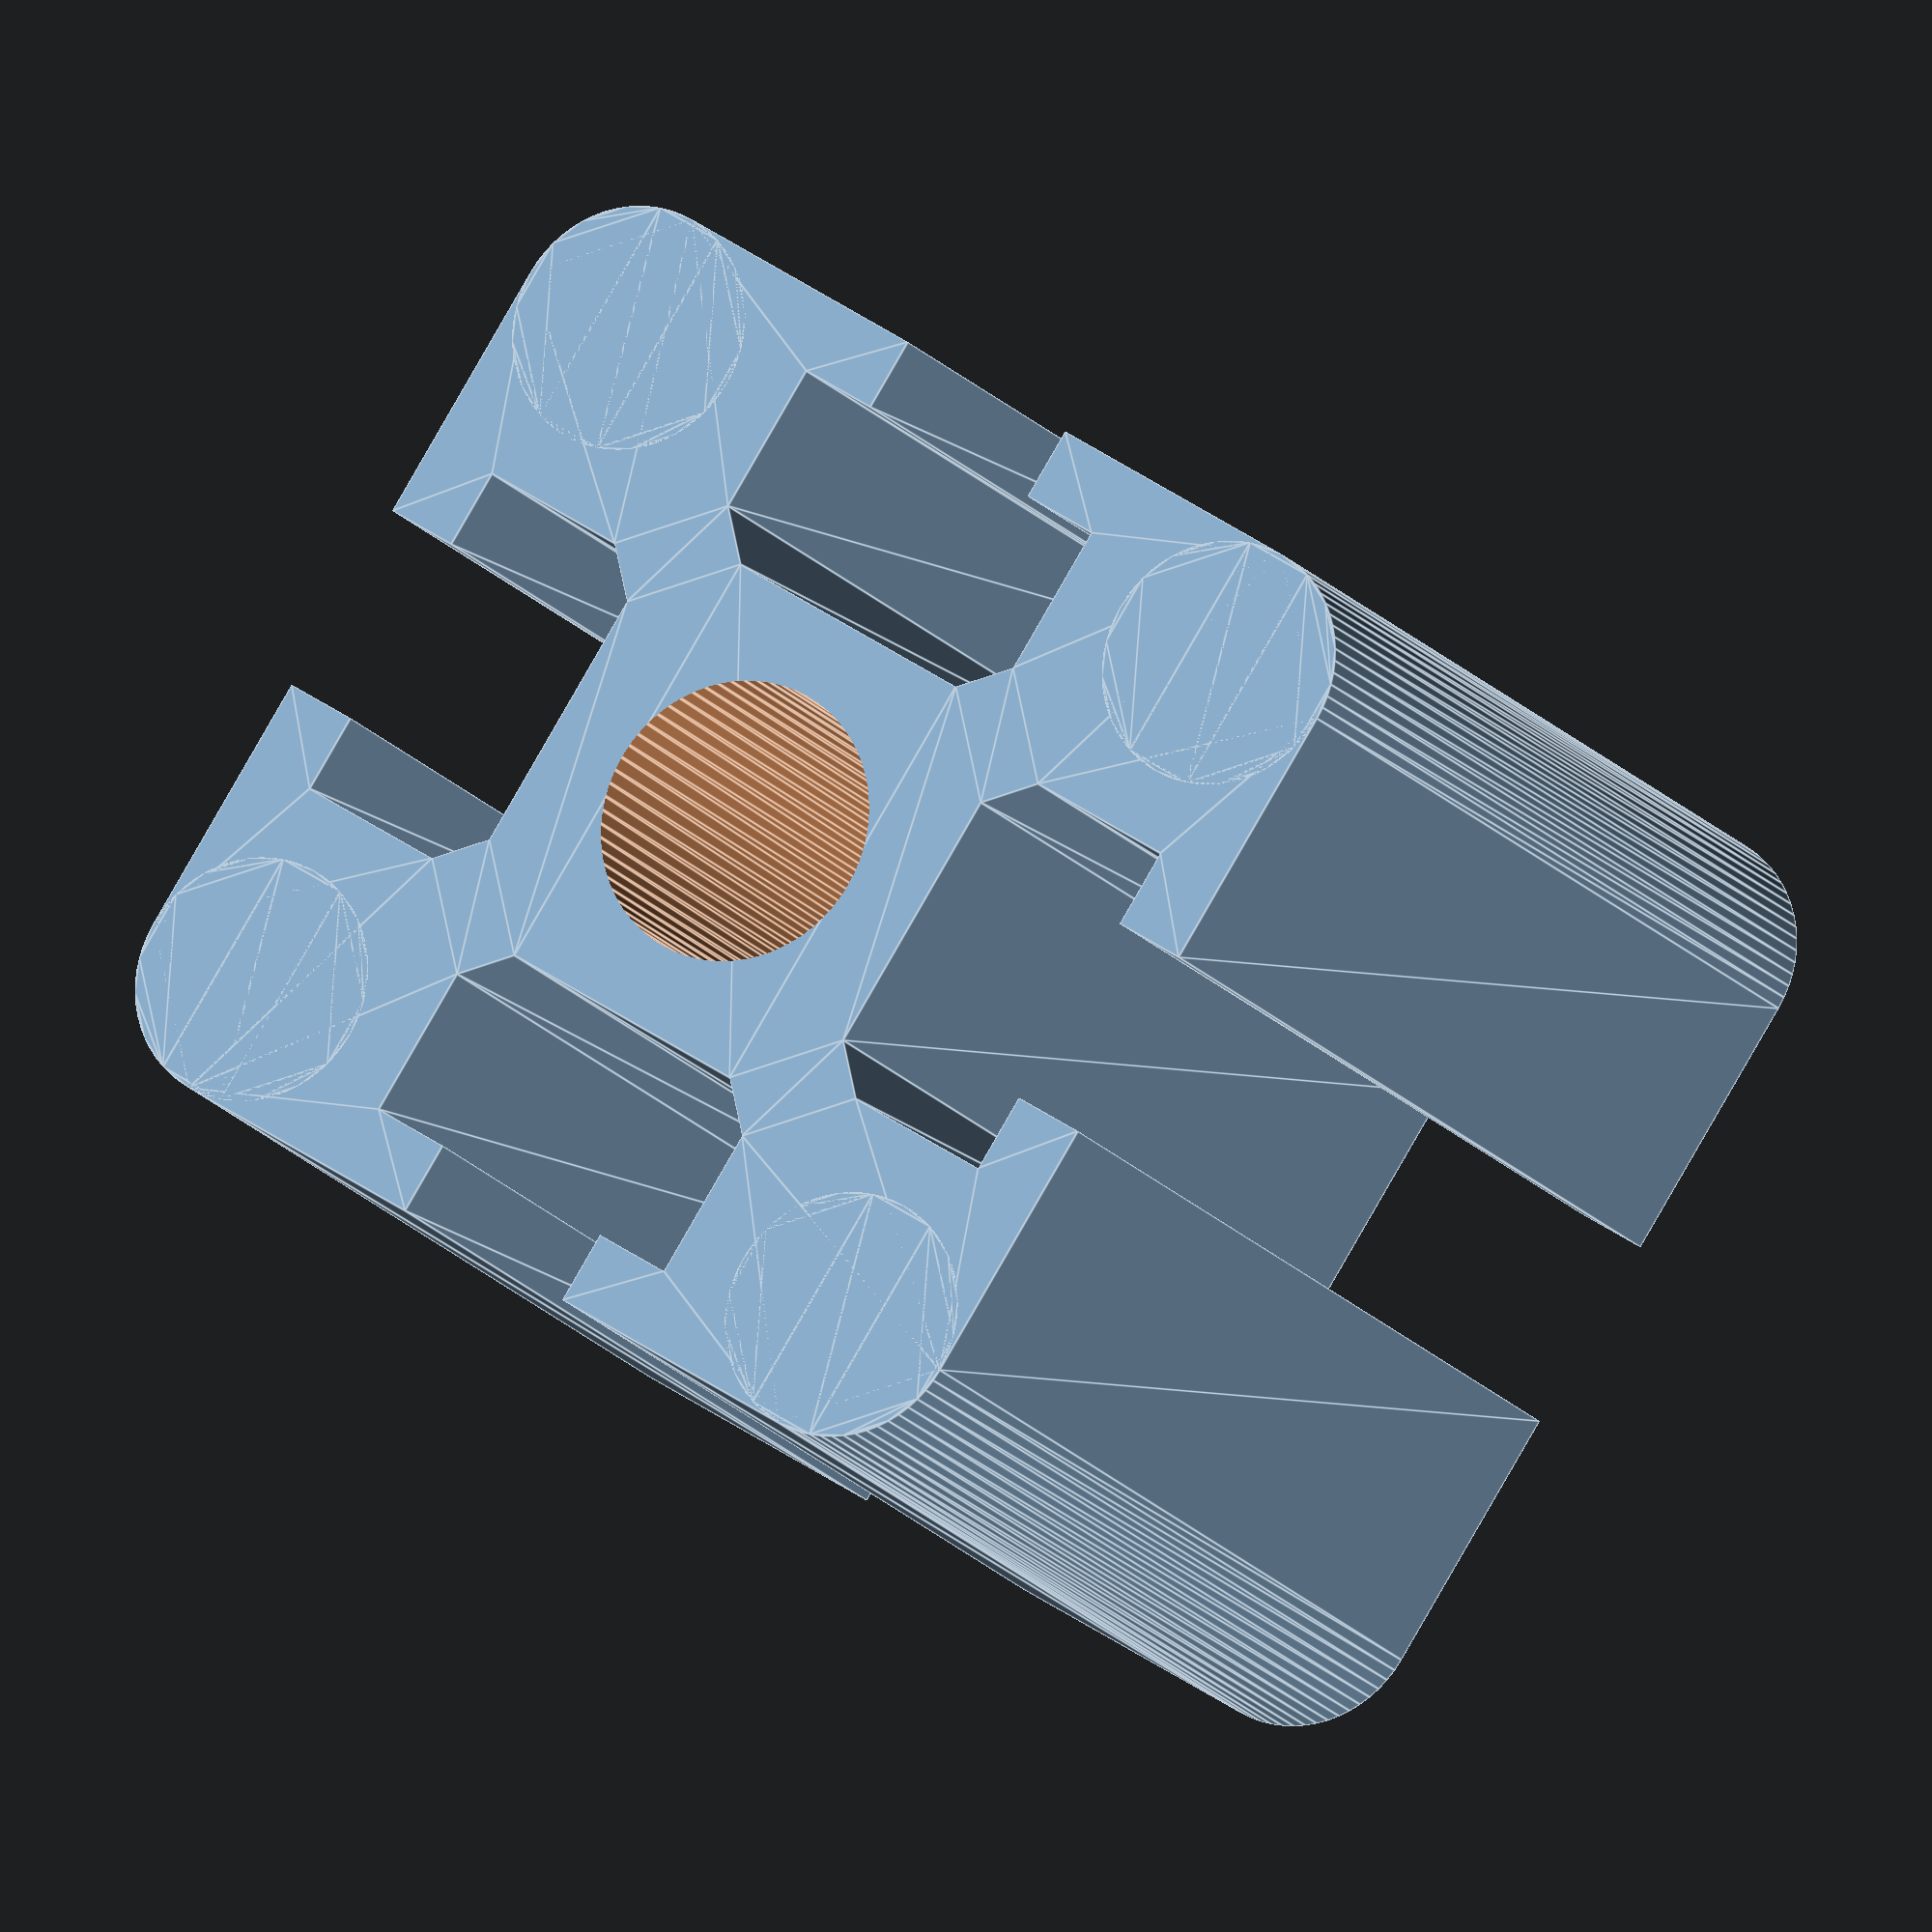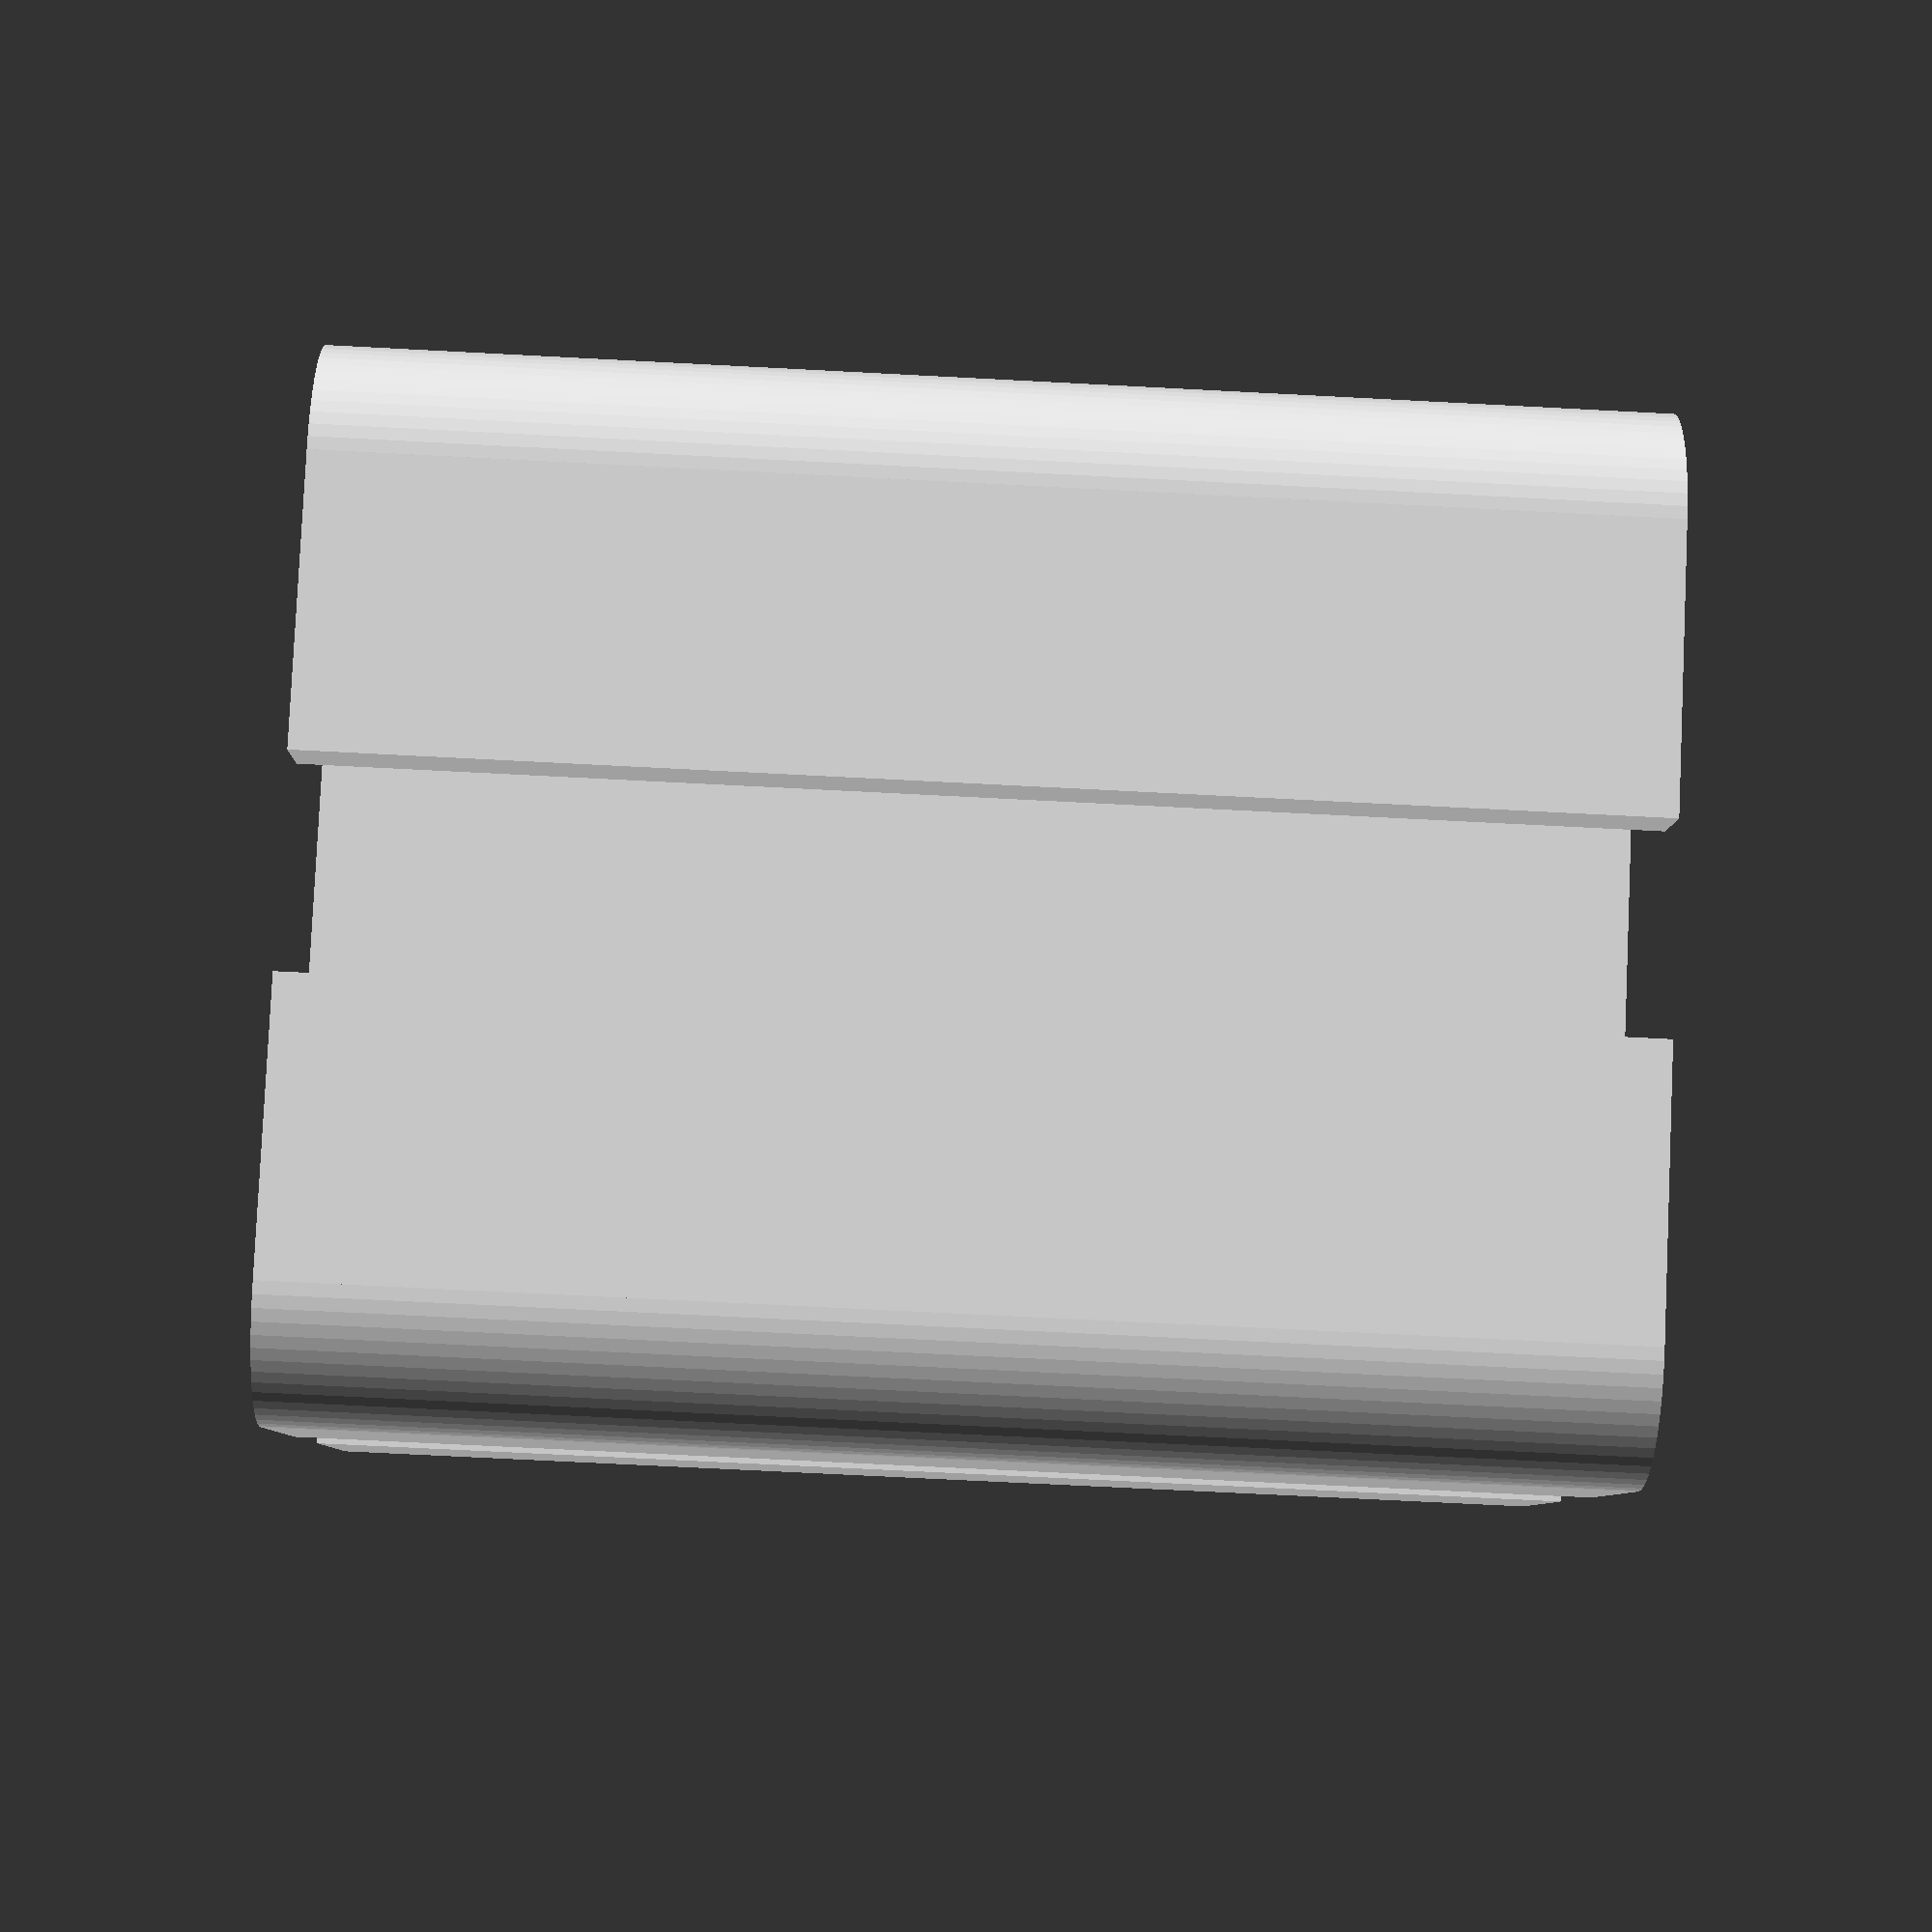
<openscad>
/**
 * Standard PLA Frame 16mm x 16mm
 * Model No. SPF1616
 *
 * Designed by Kirimaru
 *
 * The slit on the side can be used to insert an M3 nuts.
 * For correct printing, it is recommended to reduce the
 * print speed.
 *
 * This code is licensed under CC0.
 * https://creativecommons.org/publicdomain/zero/1.0/deed.en
 */

// total length
Length = 20;

// hole diameter, defined for M3 insert nut
HoleDia = 4.6;

points = [
    [ 2.00,  0.00],
    [ 6.40,  0.00],
    [ 6.40,  1.20],
    [ 5.10,  1.20],
    [ 5.10,  3.69],
    [ 5.81,  4.40],
    [10.19,  4.40],
    [10.90,  3.69],
    [10.90,  1.20],
    [ 9.60,  1.20],
    [ 9.60,  0.00],
    [14.00,  0.00],

    [16.00,  2.00],
    [16.00,  6.40],
    [14.80,  6.40],
    [14.80,  5.10],
    [12.31,  5.10],
    [11.60,  5.81],
    [11.60, 10.19],
    [12.31, 10.90],
    [14.80, 10.90],
    [14.80,  9.60],
    [16.00,  9.60],
    [16.00, 14.00],

    [14.00, 16.00],
    [ 9.60, 16.00],
    [ 9.60, 14.80],
    [10.90, 14.80],
    [10.90, 12.31],
    [10.19, 11.60],
    [ 5.81, 11.60],
    [ 5.10, 12.31],
    [ 5.10, 14.80],
    [ 6.40, 14.80],
    [ 6.40, 16.00],
    [ 2.00, 16.00],

    [ 0.00, 14.00],
    [ 0.00,  9.60],
    [ 1.20,  9.60],
    [ 1.20, 10.90],
    [ 3.69, 10.90],
    [ 4.40, 10.19],
    [ 4.40,  5.81],
    [ 3.69,  5.10],
    [ 1.20,  5.10],
    [ 1.20,  6.40],
    [ 0.00,  6.40],
    [ 0.00,  2.00]
];

difference(){
    union(){
        render(convexity=10)
            linear_extrude(Length)
                polygon(points);

        translate([2,2,0])
            linear_extrude(Length)
                circle(r=2, $fn=64);

        translate([14,2,0])
            linear_extrude(Length)
                circle(r=2, $fn=64);

        translate([14,14,0])
            linear_extrude(Length)
                circle(r=2, $fn=64);

        translate([2,14,0])
            linear_extrude(Length)
                circle(r=2, $fn=64);
    }

    translate([8,8,-2])
        linear_extrude(Length+4)
            circle(r=HoleDia/2 , $fn=64);
}

</openscad>
<views>
elev=194.4 azim=32.6 roll=158.4 proj=o view=edges
elev=248.7 azim=28.7 roll=273.0 proj=p view=wireframe
</views>
